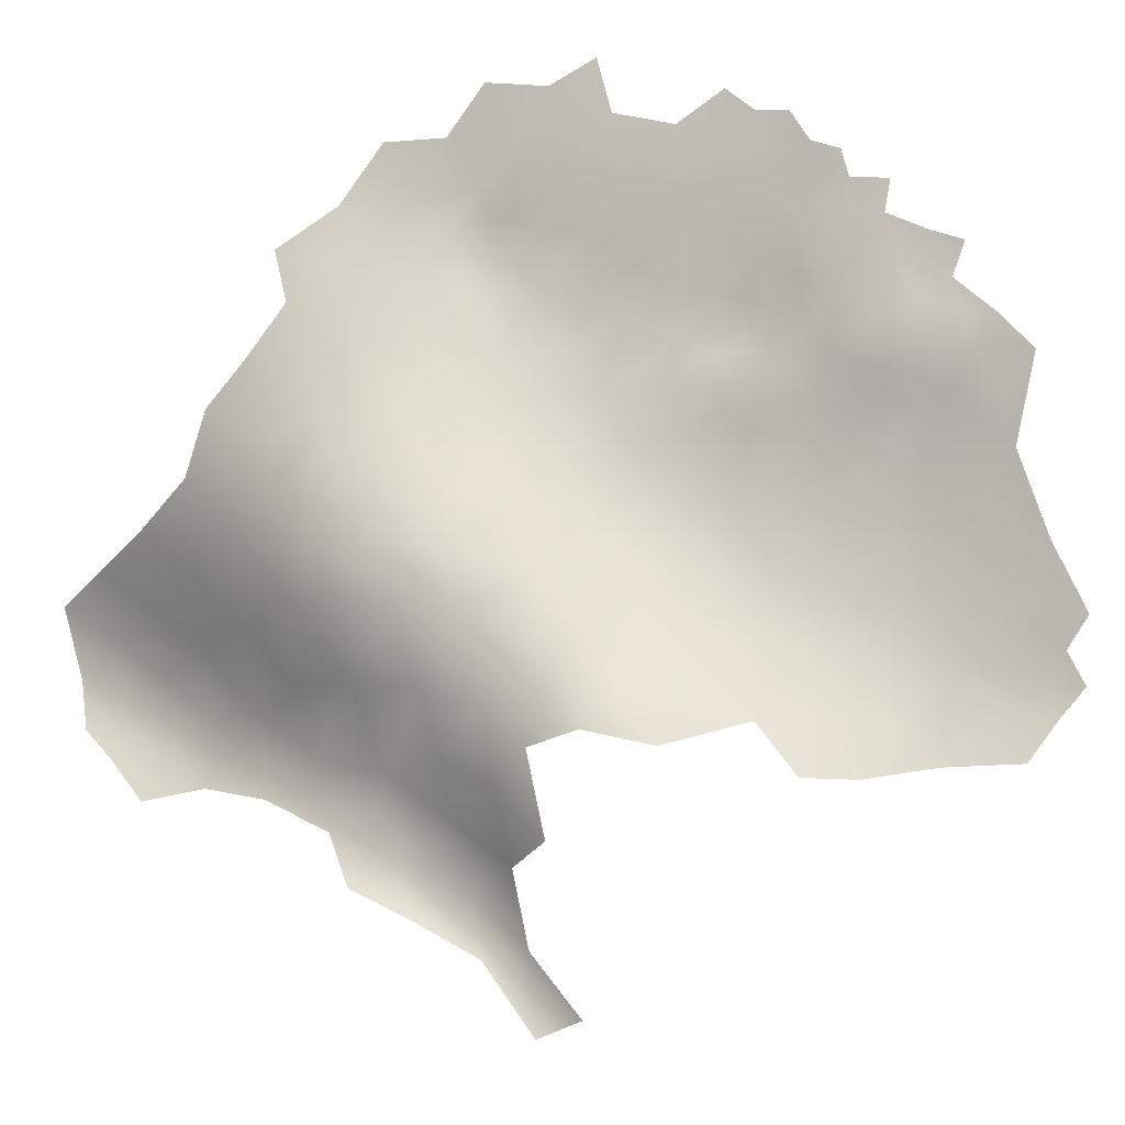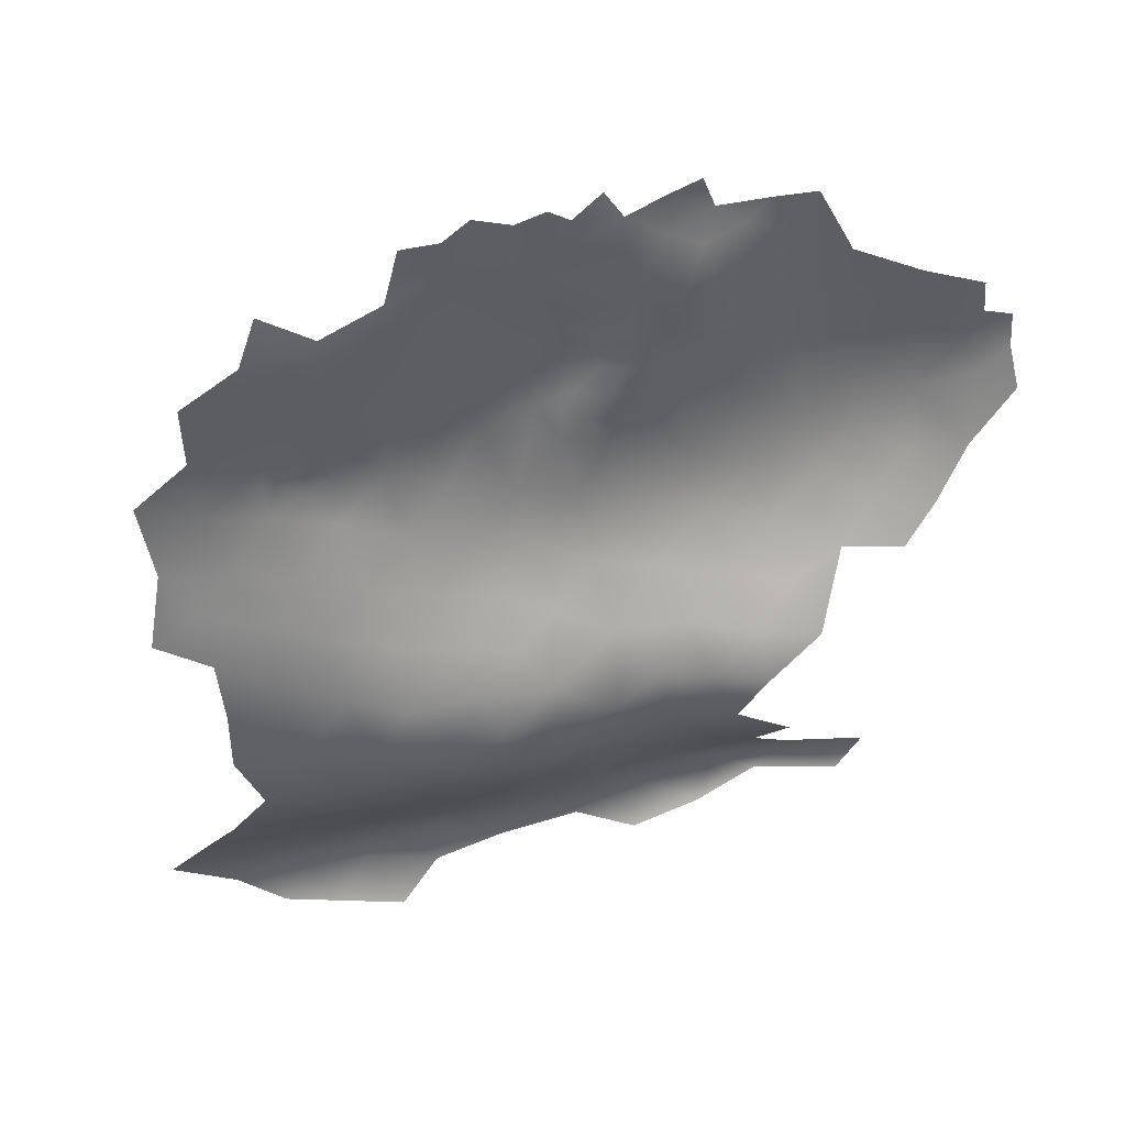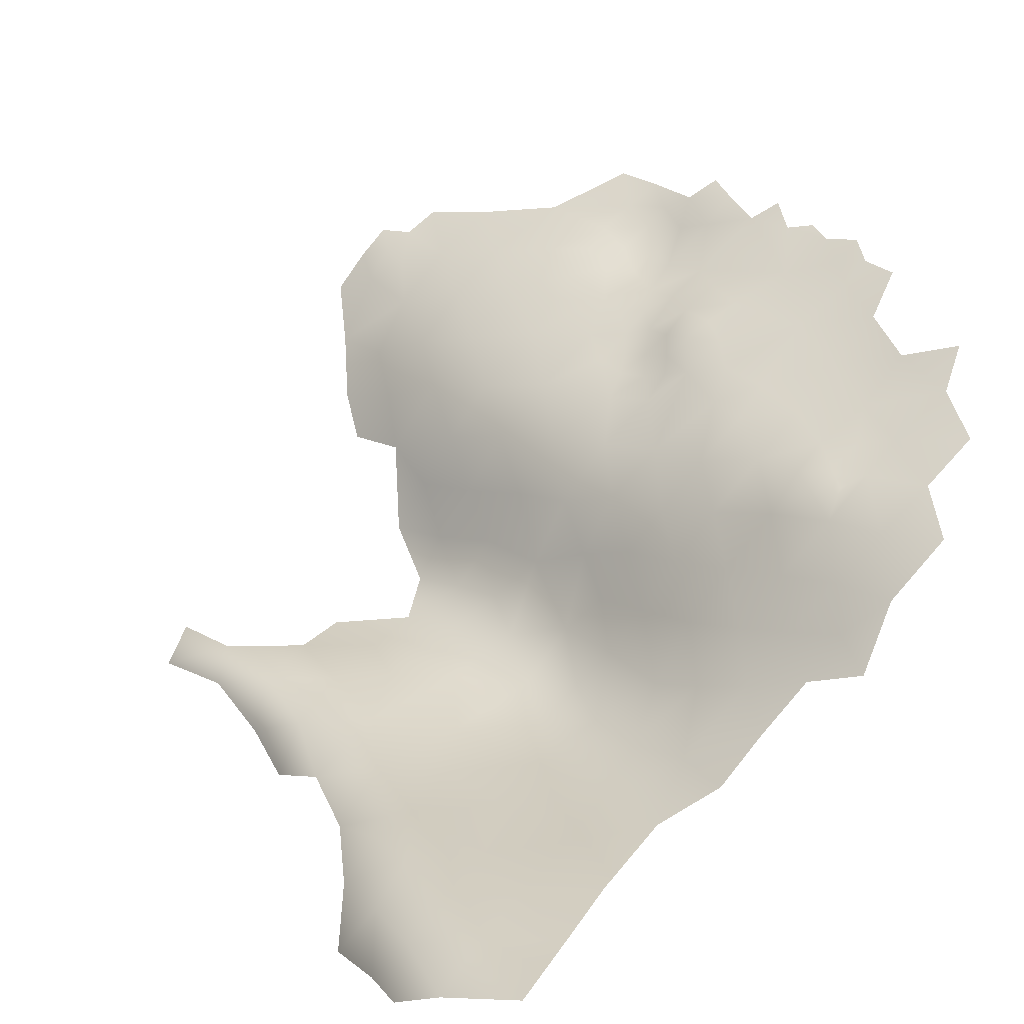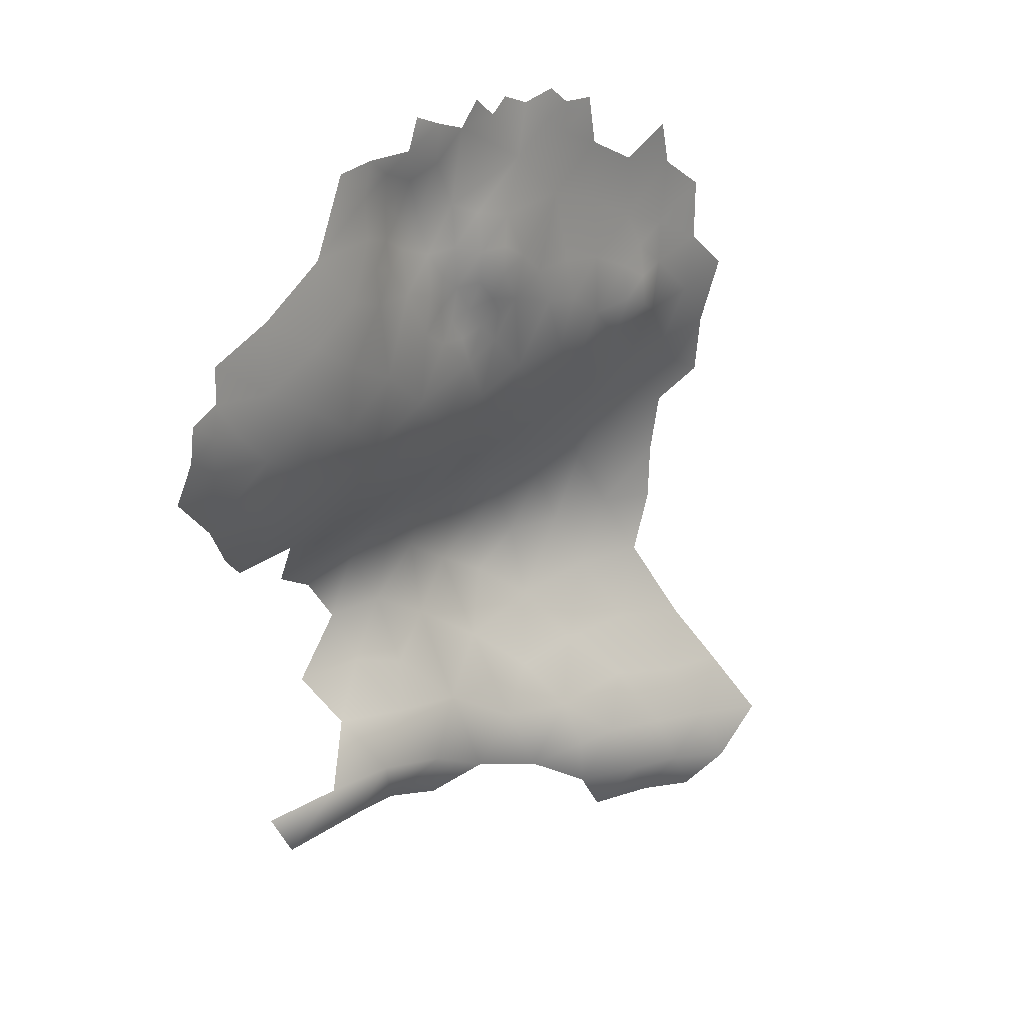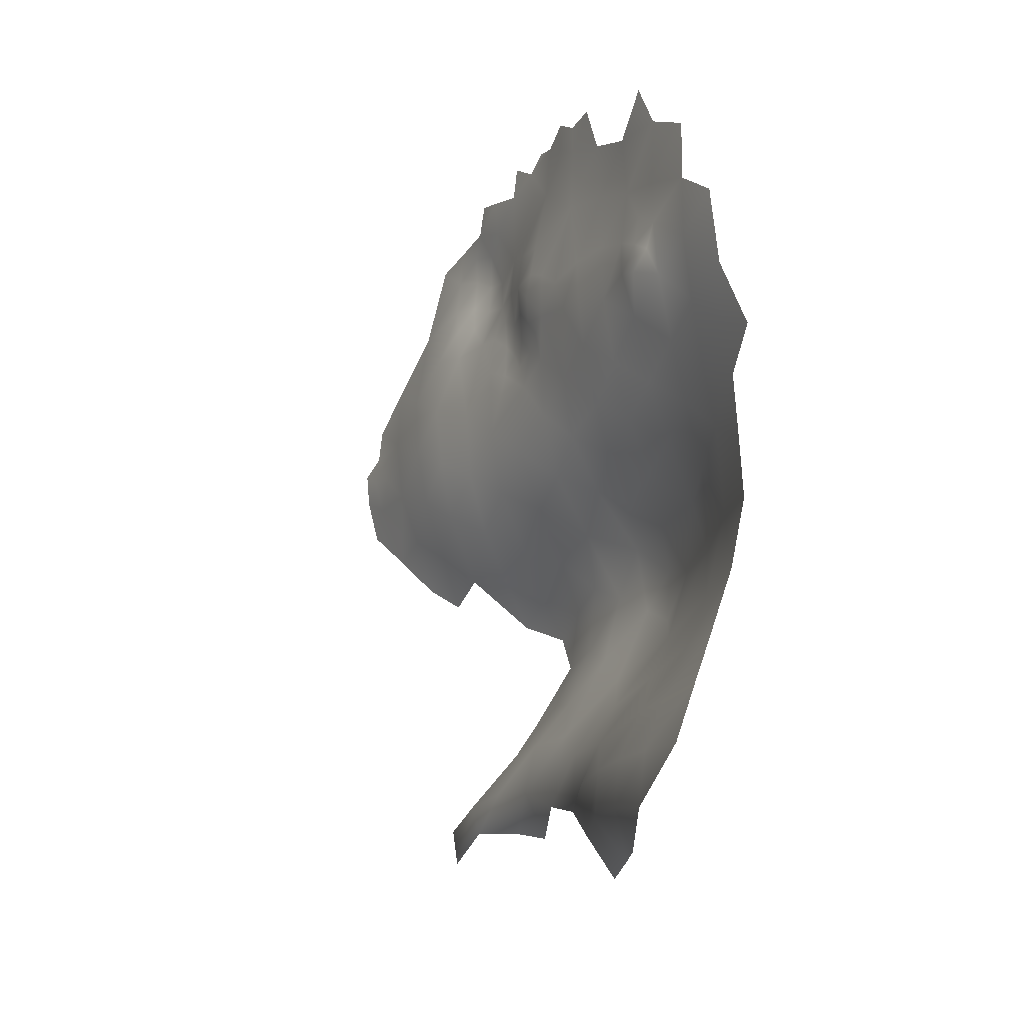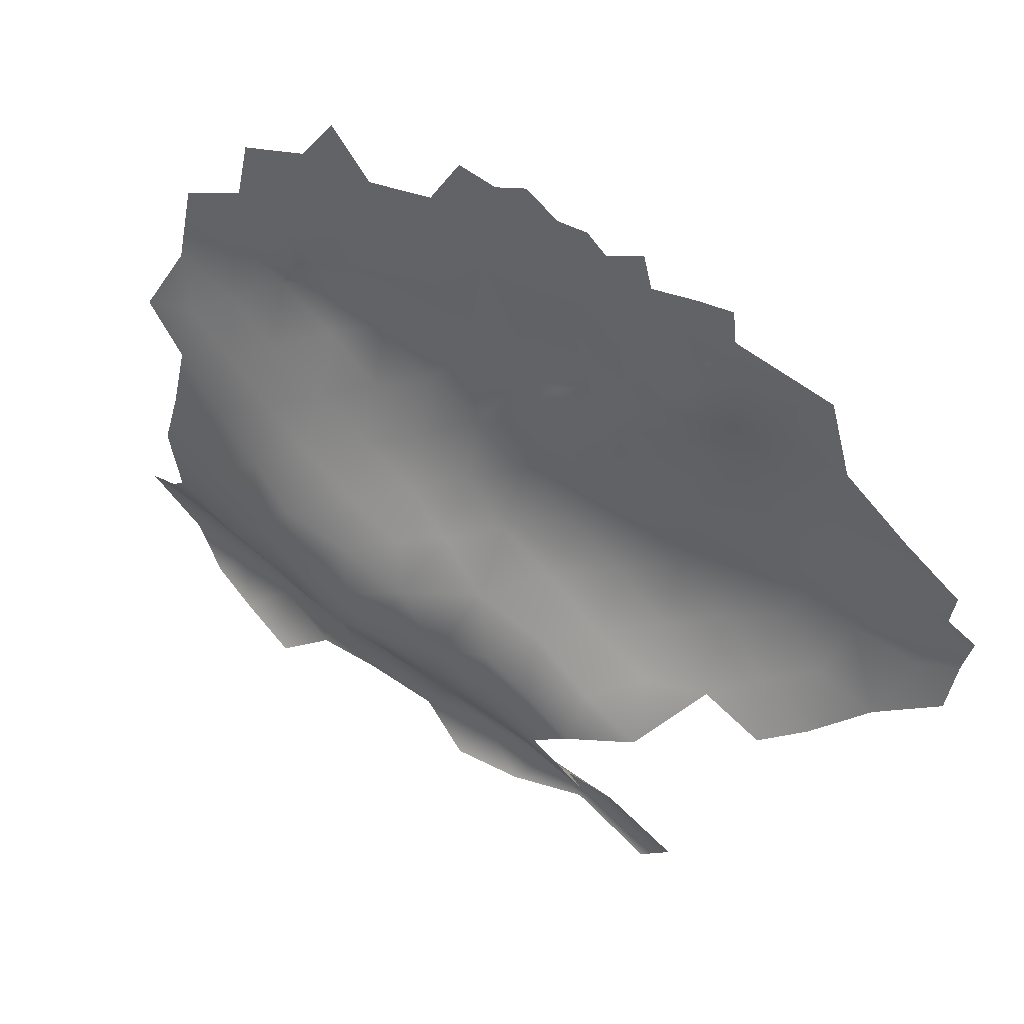
<metadata>
{"format":"obj","ext":"obj","renderer":"f3d","projection":"perspective","resolution":1024,"background":"white","views":[{"elev":-78.0,"azim":142.7,"up":"+Z"},{"elev":43.7,"azim":133.2,"up":"+Y"},{"elev":72.2,"azim":40.4,"up":"+Z"},{"elev":22.0,"azim":-81.1,"up":"+Y"},{"elev":-23.0,"azim":33.7,"up":"+Y"},{"elev":-34.0,"azim":167.6,"up":"+Z"}]}
</metadata>
<code>
v 518.6 399.9 -437.9
v 549.7 401.2 -419.3
v 537.6 401.7 -427.2
v 535 403.6 -428.3
v 533.8 401.1 -429.5
v 539.5 403.1 -426.3
v 541.8 402.1 -424.6
v 544.5 403 -422.4
v 544.5 400.1 -422.6
v 546.7 401.3 -421.2
v 546.8 398.1 -421.2
v 522.4 400.4 -436
v 521.8 397 -436.4
v 525 398.6 -435
v 526.7 400.4 -433.2
v 527.7 403.4 -432.6
v 530.2 402.3 -431
v 528.1 397.3 -433.5
v 525 395.6 -435.2
v 524.7 392.3 -435.1
v 521.5 393.2 -436.2
v 522.1 390.3 -435.6
v 527.3 393.9 -434.6
v 527.4 390.7 -434.1
v 524.8 389.5 -434.9
v 522.4 386.7 -435.4
v 526.9 386.5 -433.6
v 529.6 385.6 -432
v 528.9 381.9 -432.3
v 531.6 383.9 -431.3
v 531.6 380.3 -431.1
v 531.6 387 -431.1
v 530.4 389.5 -432.3
v 533 389.6 -430.2
v 533.2 393.8 -430.4
v 535.6 392.5 -428.3
v 535.4 388.6 -427.9
v 535.5 385.4 -428.1
v 535 382.8 -429.1
v 533.5 385.4 -430.1
v 537.2 383.4 -427.2
v 540 382.6 -425.3
v 536.6 380.7 -428.3
v 535.2 377.1 -429.2
v 534.3 379.9 -429.8
v 538.7 378.6 -427.2
v 538.3 381.7 -426.8
v 537.7 385.8 -426
v 538.2 388.5 -426
v 540.6 387 -424.6
v 543 384.7 -423.3
v 533.2 382 -430.6
v 538.9 391.5 -425.9
v 529.8 393.2 -433.2
v 500.5 381.7 -447.3
v 502.7 380 -446.2
v 503.3 382.9 -446
v 505.6 379.2 -444.7
v 500.6 378.3 -447.7
v 500.8 374.2 -449.2
v 503.6 376.4 -446.5
v 503.7 386.3 -446
v 530.4 398.4 -431.3
v 544.5 381.1 -422.6
v 547.2 384.8 -421.1
v 547.7 380.7 -420.4
v 555.7 378.4 -415.6
v 558 380.3 -414.3
v 555.5 382 -416
v 558.3 383.6 -414.6
v 561 381.2 -412.9
v 559.9 378.8 -413.3
v 561 385.6 -412.8
v 561.1 375.8 -413.4
v 558 377.2 -414
v 557.4 356.9 -425.4
v 568.6 356.6 -414
v 568.7 362.8 -413.2
v 572.4 365.5 -409.5
v 568.8 350.9 -414.2
v 564.4 351.7 -418.7
v 566.6 345 -415.4
v 564.7 360.1 -417.1
v 560.8 358.2 -421.3
v 560.6 364.4 -418.9
v 556.4 362.8 -422.6
v 556.1 368.2 -419.8
v 560.7 369.9 -416.3
v 556.2 374.1 -417
v 551.6 372 -420.6
v 551.9 377.9 -418.5
v 565.1 371.3 -412.5
v 564.7 365.9 -414.9
v 565.6 376.9 -410.3
v 570.1 372.1 -408.8
v 547.4 375.4 -421.7
v 551.6 384 -418.5
v 551.5 390.1 -419
v 556.4 387.4 -415.9
v 568.5 367.6 -411.5
v 570.3 378.8 -407
v 566.1 382.8 -409.6
v 566.3 388.7 -409.5
v 561.6 392 -412.3
v 556 393.6 -415.8
v 545.9 392.2 -422.1
v 540.9 396.9 -425.1
v 551.2 396.2 -418.9
v 551.8 361.8 -426.5
v 551.7 366.7 -423.3
v 567 337 -410.3
v 559.8 396.5 -412.7
v 542.8 374.6 -425.4
v 547.3 369.9 -424.3
v 547 365.5 -426.9
v 559.7 350.9 -423.8
v 555 351.2 -428.1
v 553.7 344.2 -426.3
v 551 347.9 -431.1
v 551 353.3 -431.6
v 560.9 345.1 -420.9
v 546.8 350.8 -434.4
v 546.4 357.3 -433.2
v 548.1 338.1 -425.5
v 554.6 338.6 -421.4
v 561.5 338.8 -416
v 561.9 331.9 -410.5
v 567.7 331.1 -405.9
v 562.3 326.4 -406.6
v 563 320.7 -404.2
v 560 318.2 -408.1
v 568.5 324.6 -401
v 557 327.6 -411.2
v 551.9 328.7 -416.1
v 553.1 323.4 -413.4
v 556.7 333.5 -415.9
v 548.9 333 -421.2
v 545.3 342.7 -430.8
v 544.2 327.8 -423.9
v 542.9 334.3 -426.4
v 547.6 361 -430.1
v 540.8 347 -435.7
v 542.1 354.1 -436.9
v 542.3 368.9 -427.4
v 543.3 363.6 -430.8
v 538.2 372.8 -428.5
v 533.3 370.8 -431.5
v 533.9 365.2 -434.5
v 528.4 368.6 -435.1
v 528.6 375 -432.8
v 523.4 372.1 -436.3
v 523.6 366.4 -439
v 518.5 369.6 -439.6
v 518.5 375.6 -437.7
v 523.8 379.2 -435
v 514.1 372.9 -440.9
v 513.7 378.9 -439.7
v 509 375.7 -443.2
v 508.6 382.2 -442.6
v 513.6 385.1 -439.4
v 508.9 388.8 -442.7
v 515.1 392.8 -439.4
v 518.1 381.9 -437.1
v 518.5 388.1 -437
v 510.4 370 -444.5
v 510.1 365 -447.8
v 505.6 369.7 -447.9
v 514.5 366.9 -444
v 528.8 363.2 -438.9
v 533.9 360.4 -438.4
v 538.4 366.4 -430.8
v 539.5 360.9 -434.8
v 552.4 318.9 -417.7
v 548.7 323.8 -419
v 556.8 318.8 -412.6
v 557.7 322.7 -409.2
v 514 362.2 -447.7
v 529 358.5 -442.8
v 538.3 338.4 -431.9
v 533.1 333.6 -432.5
v 532 339.6 -436.2
v 527 335.4 -436.8
v 526.3 340.8 -441.3
v 531.8 345.2 -440.8
v 534.9 328.7 -433.4
v 529.5 330.7 -436.9
v 520.8 335.8 -440.9
v 514.8 335.2 -446
v 526.3 345.3 -445.3
v 529.8 354.3 -445.2
v 516.5 331 -444.4
v 523.1 332.1 -439
v 518.8 363.1 -443.9
v 536.7 350.1 -439.5
v 538.5 330.3 -428.9
v 551.5 357.3 -429.4
v 534 355.6 -441.7
v 524.2 357.3 -446.5
v 538 356.4 -438.6
v 535.6 343.6 -436.9
v 531.9 350.1 -443.3
v 548.1 328.7 -419.1
v 524 361.7 -442.4
f 60 59 61
f 42 47 41
f 42 41 48
f 39 40 38
f 43 39 41
f 43 41 47
f 41 39 38
f 34 32 33
f 51 42 50
f 68 71 72
f 70 73 71
f 43 47 46
f 10 9 8
f 30 32 40
f 56 55 57
f 28 30 29
f 12 14 13
f 44 43 46
f 44 45 43
f 28 32 30
f 19 13 14
f 64 65 66
f 50 42 48
f 24 25 20
f 38 48 41
f 10 11 9
f 21 19 20
f 21 13 19
f 22 21 20
f 31 29 30
f 31 30 52
f 55 56 59
f 20 19 23
f 67 69 68
f 24 23 54
f 24 20 23
f 75 67 68
f 25 22 20
f 25 26 22
f 75 68 72
f 52 40 39
f 52 30 40
f 70 71 68
f 70 68 69
f 75 72 74
f 50 48 49
f 45 52 39
f 45 39 43
f 24 27 25
f 31 52 45
f 56 61 59
f 24 54 33
f 11 10 2
f 34 35 36
f 33 35 34
f 61 56 58
f 54 35 33
f 7 8 9
f 63 17 5
f 37 38 40
f 37 34 36
f 164 22 26
f 18 14 15
f 34 40 32
f 34 37 40
f 63 18 15
f 3 5 4
f 37 48 38
f 37 49 48
f 33 32 28
f 26 25 27
f 89 67 75
f 17 63 15
f 17 15 16
f 42 46 47
f 33 27 24
f 33 28 27
f 37 53 49
f 37 36 53
f 19 18 23
f 19 14 18
f 12 15 14
f 108 11 2
f 65 64 51
f 1 12 13
f 29 27 28
f 99 70 69
f 99 73 70
f 175 135 176
f 57 58 56
f 54 23 18
f 107 9 11
f 87 110 90
f 78 100 79
f 64 42 51
f 91 96 66
f 100 78 93
f 74 72 71
f 92 100 93
f 131 175 176
f 85 93 83
f 85 83 84
f 146 44 46
f 92 93 88
f 91 67 89
f 92 95 100
f 92 94 95
f 141 109 196
f 196 123 141
f 91 90 96
f 91 89 90
f 123 120 122
f 123 196 120
f 3 6 7
f 114 90 110
f 158 58 159
f 97 66 65
f 86 109 110
f 87 86 110
f 87 85 86
f 85 88 93
f 85 87 88
f 78 83 93
f 86 85 84
f 77 83 78
f 107 11 106
f 157 156 158
f 110 115 114
f 110 109 115
f 146 113 144
f 147 149 150
f 106 11 108
f 102 101 94
f 163 157 160
f 114 113 96
f 114 96 90
f 166 168 177
f 193 177 168
f 156 165 158
f 157 163 154
f 157 154 156
f 157 159 160
f 157 158 159
f 98 108 105
f 98 106 108
f 97 99 69
f 166 167 165
f 166 165 168
f 198 178 190
f 154 153 156
f 107 7 9
f 178 197 190
f 92 74 94
f 119 120 117
f 123 122 143
f 155 150 151
f 121 81 82
f 175 173 135
f 164 163 160
f 184 201 194
f 116 81 121
f 151 153 154
f 99 98 105
f 99 97 98
f 133 176 135
f 82 81 80
f 172 171 145
f 151 150 149
f 151 149 152
f 155 151 154
f 144 113 114
f 144 114 115
f 97 91 66
f 141 145 115
f 141 115 109
f 185 186 180
f 87 90 89
f 87 89 88
f 201 190 197
f 170 199 197
f 170 172 199
f 152 153 151
f 119 122 120
f 148 149 147
f 101 95 94
f 162 164 160
f 162 160 161
f 91 69 67
f 91 97 69
f 172 170 148
f 172 148 171
f 50 49 53
f 203 178 198
f 144 145 171
f 144 115 145
f 89 75 74
f 161 160 159
f 137 202 139
f 203 152 169
f 203 169 178
f 88 74 92
f 88 89 74
f 31 45 44
f 155 154 163
f 133 127 129
f 134 174 202
f 169 152 149
f 129 176 133
f 187 182 192
f 164 21 22
f 194 201 197
f 194 197 199
f 86 84 76
f 135 173 174
f 135 174 134
f 168 165 156
f 168 156 153
f 118 119 117
f 113 146 46
f 191 187 192
f 133 135 134
f 104 105 112
f 159 58 57
f 169 148 170
f 169 149 148
f 180 195 185
f 117 76 116
f 128 129 127
f 142 143 122
f 158 61 58
f 184 183 189
f 200 184 194
f 200 194 142
f 95 79 100
f 137 140 124
f 137 139 140
f 124 125 137
f 96 64 66
f 107 3 7
f 102 71 73
f 127 111 128
f 137 134 202
f 171 146 144
f 194 143 142
f 194 199 143
f 170 178 169
f 170 197 178
f 192 182 186
f 163 164 26
f 139 202 174
f 129 132 130
f 171 148 147
f 171 147 146
f 139 195 140
f 187 183 182
f 182 180 186
f 182 181 180
f 181 179 180
f 200 179 181
f 172 143 199
f 94 74 71
f 94 71 102
f 184 200 181
f 183 184 181
f 183 181 182
f 98 97 65
f 103 73 104
f 103 102 73
f 99 104 73
f 99 105 104
f 147 44 146
f 193 168 153
f 136 127 133
f 136 133 134
f 126 121 82
f 150 155 29
f 150 29 31
f 167 60 61
f 145 141 123
f 152 203 193
f 152 193 153
f 116 76 84
f 128 132 129
f 124 118 125
f 159 62 161
f 159 57 62
f 196 117 120
f 162 21 164
f 187 191 188
f 196 76 117
f 172 145 123
f 172 123 143
f 176 130 131
f 176 129 130
f 109 76 196
f 109 86 76
f 107 53 36
f 193 203 198
f 81 77 80
f 125 126 136
f 81 116 84
f 179 195 180
f 179 140 195
f 155 27 29
f 189 201 184
f 113 64 96
f 106 98 65
f 155 163 26
f 155 26 27
f 158 165 167
f 158 167 61
f 127 136 126
f 127 126 111
f 81 83 77
f 81 84 83
f 106 53 107
f 106 50 53
f 118 117 116
f 118 116 121
f 138 142 122
f 138 122 119
f 150 44 147
f 150 31 44
f 162 13 21
f 162 1 13
f 138 118 124
f 138 119 118
f 125 118 121
f 125 121 126
f 138 140 179
f 138 124 140
f 179 142 138
f 179 200 142
f 113 46 42
f 113 42 64
f 106 65 51
f 106 51 50
f 136 134 137
f 136 137 125
f 111 126 82
f 107 36 35
f 107 5 3
f 63 54 18
f 63 35 54
f 5 35 63
f 35 5 107

</code>
